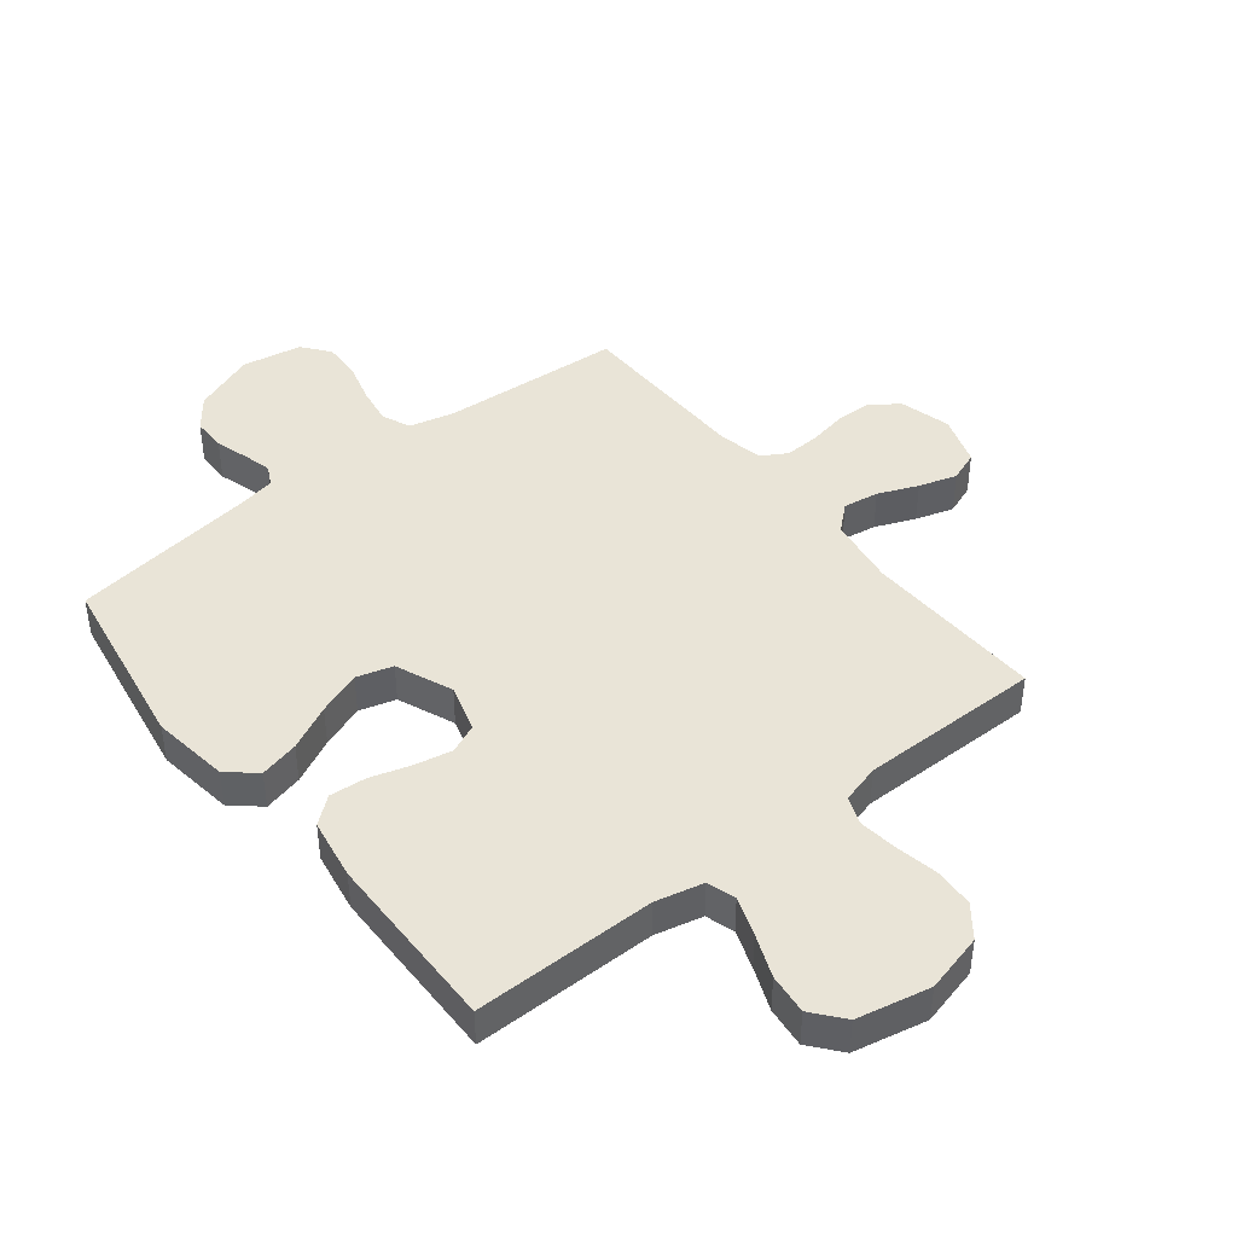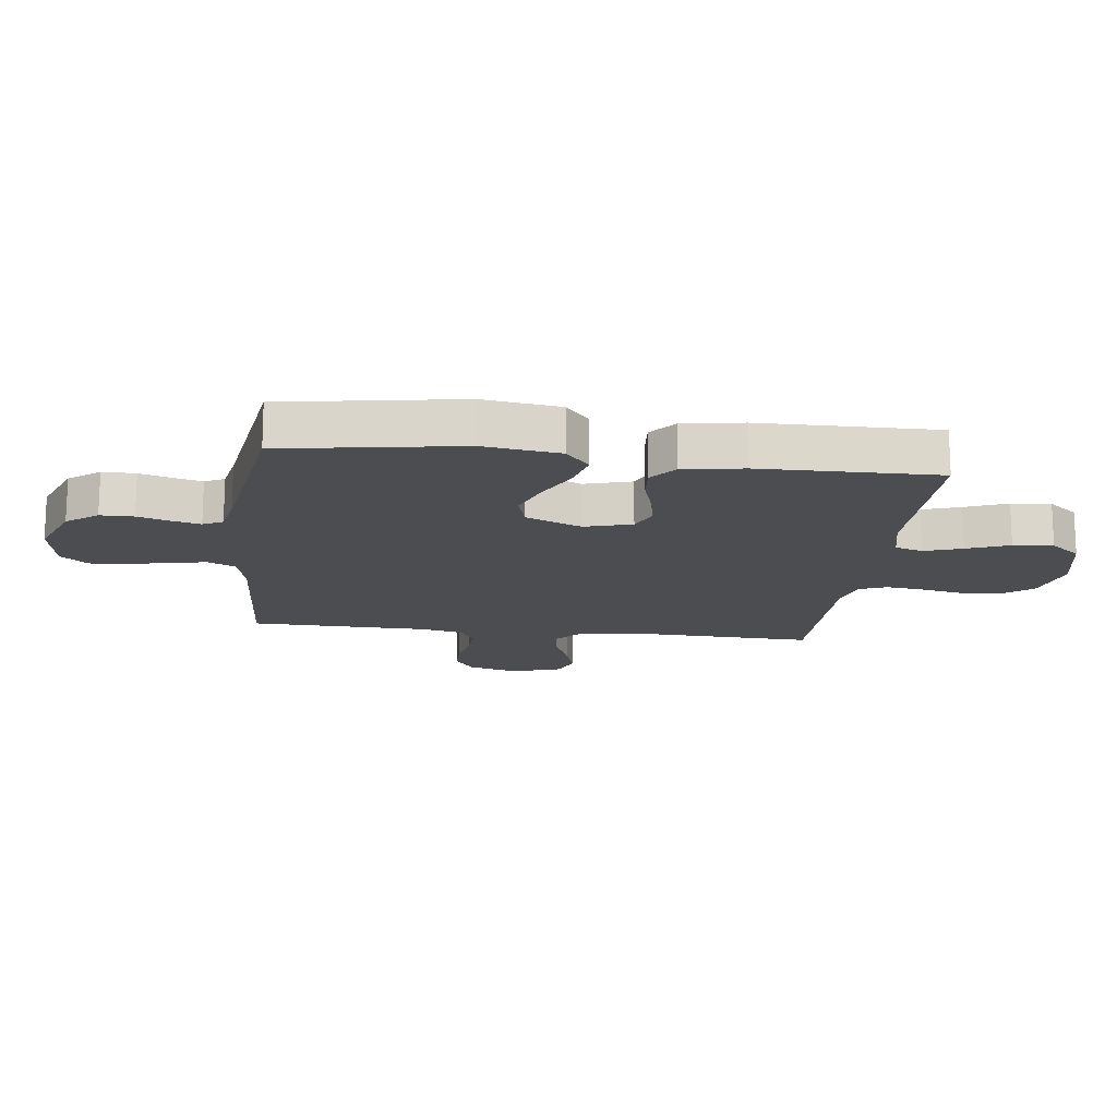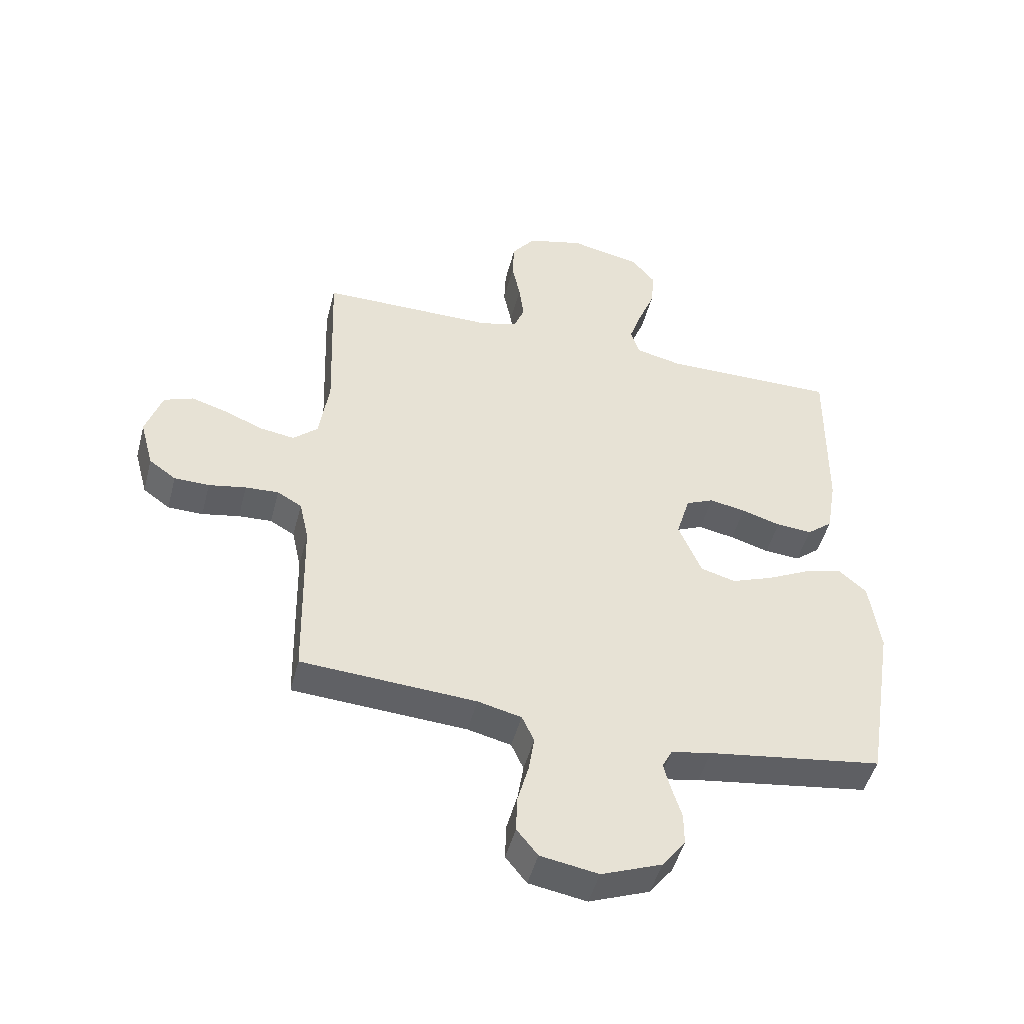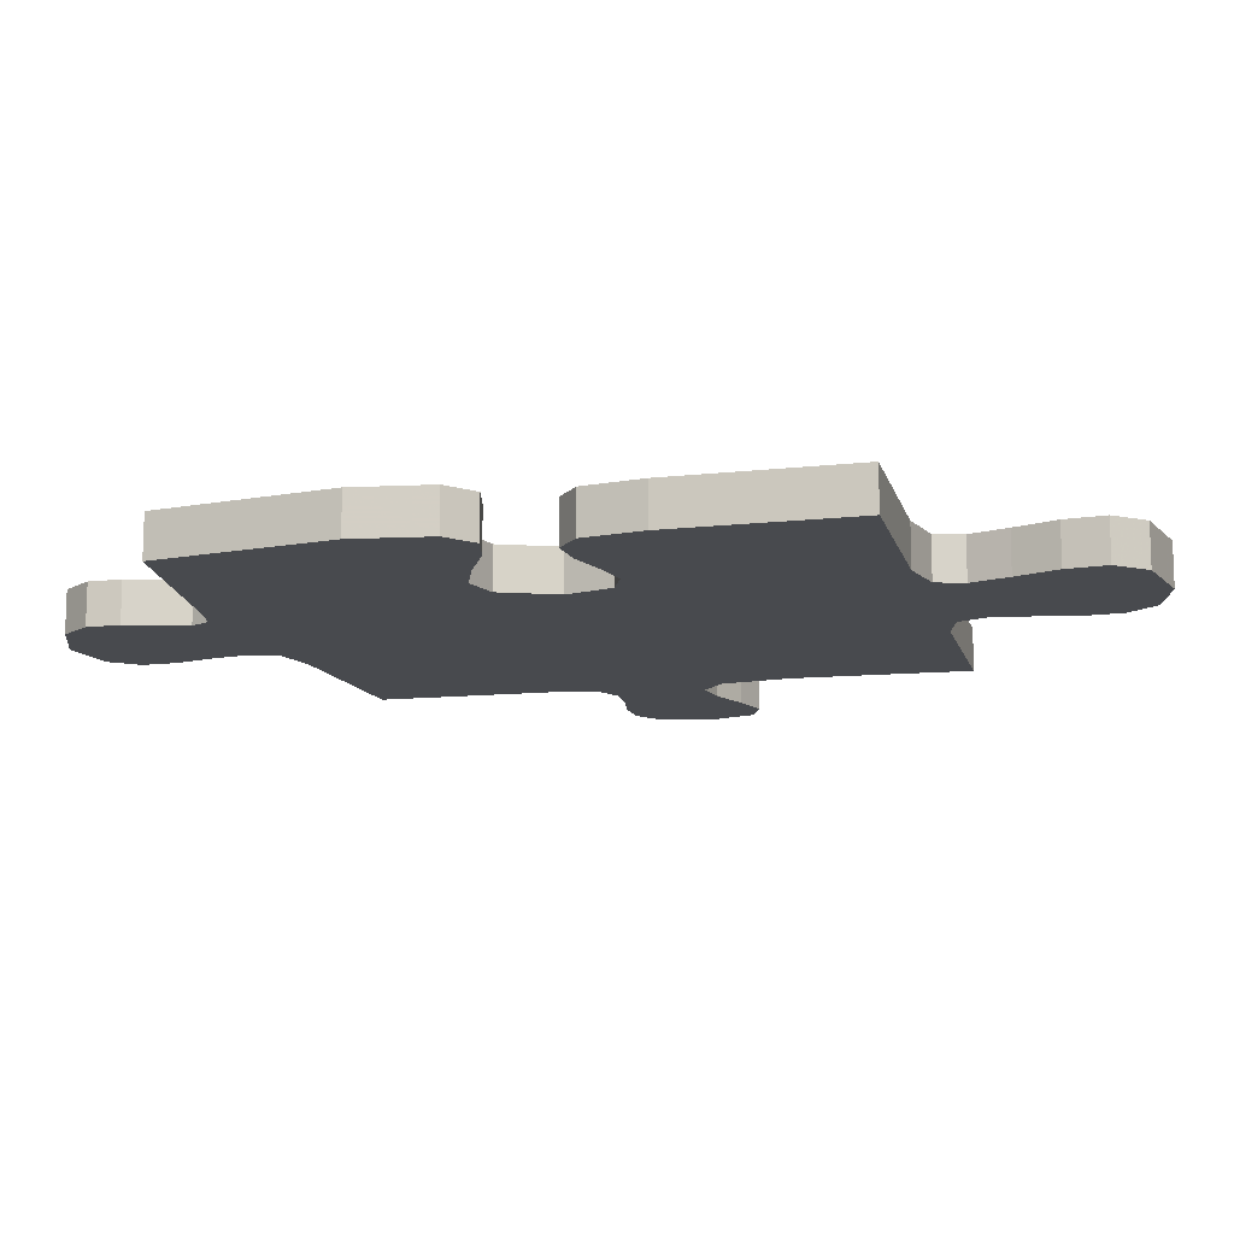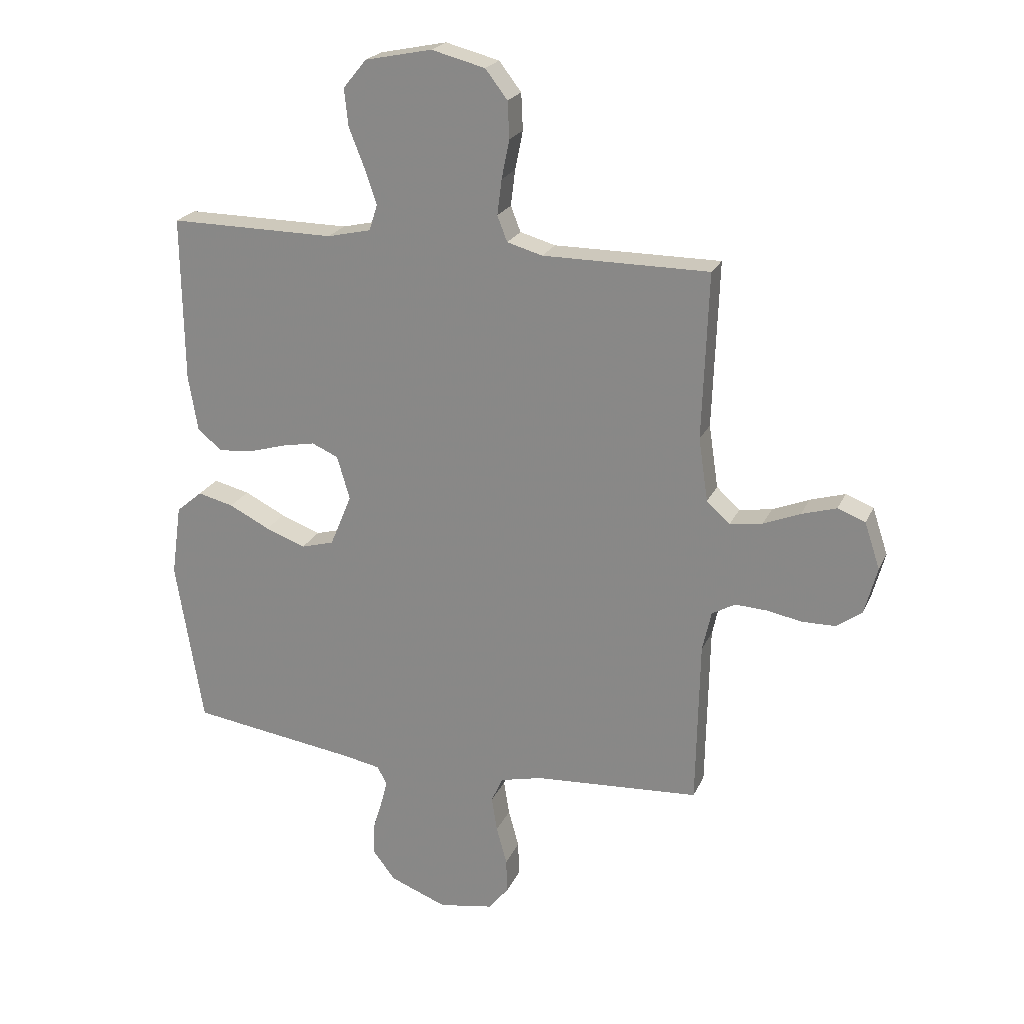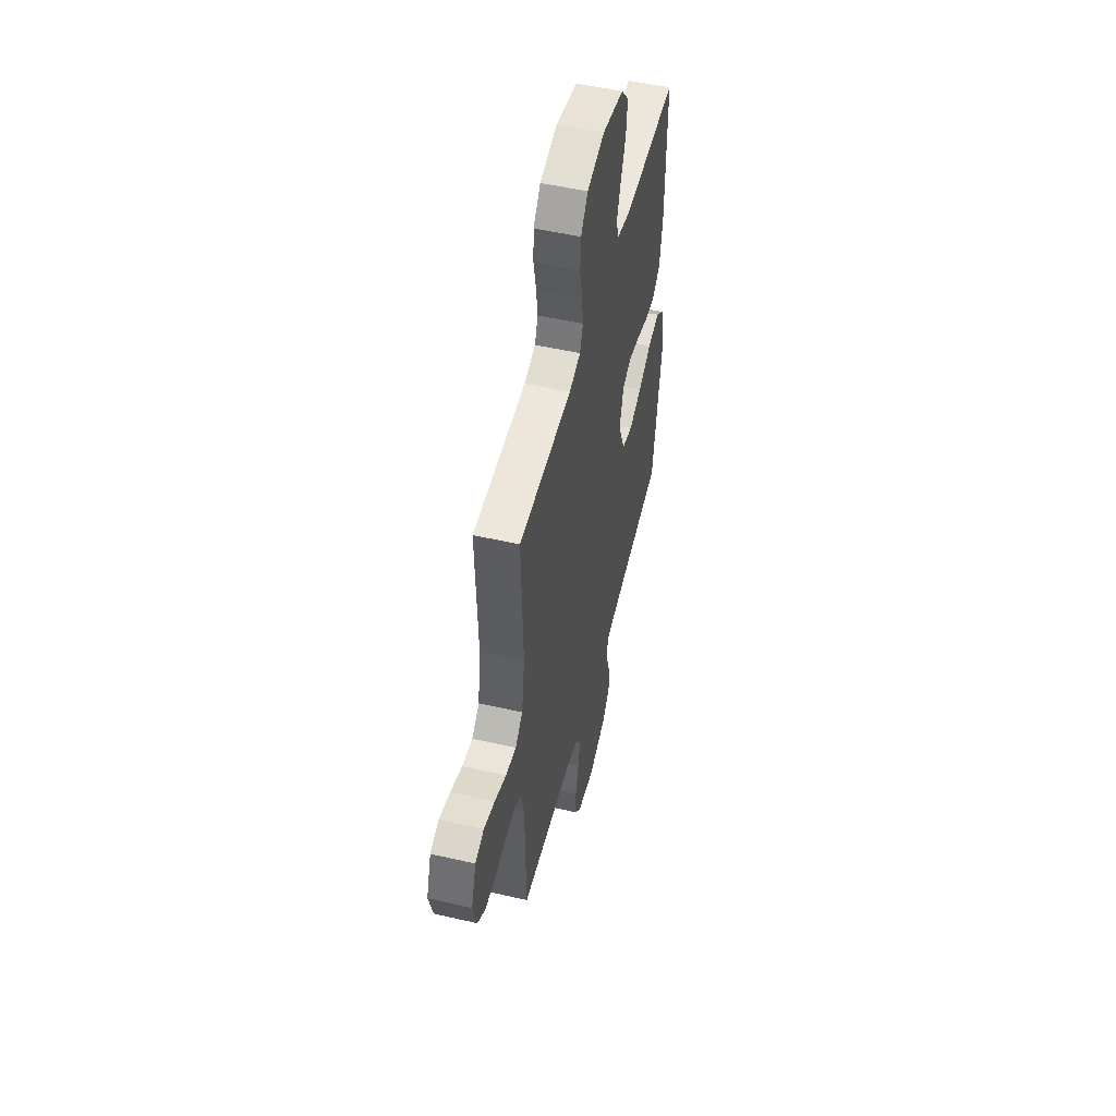
<metadata>
{"format":"obj","ext":"obj","renderer":"f3d","projection":"perspective","resolution":1024,"background":"white","views":[{"elev":43.4,"azim":-38.2,"up":"+Y"},{"elev":-15.9,"azim":-97.1,"up":"+Y"},{"elev":-47.9,"azim":165.6,"up":"+Z"},{"elev":-12.8,"azim":-76.0,"up":"+Y"},{"elev":22.2,"azim":19.4,"up":"+Z"},{"elev":52.0,"azim":103.9,"up":"+Z"}]}
</metadata>
<code>
v 0.5 0.07 -0.5
v 0.2 0.07 -0.519
v 0.125 0.07 -0.537
v 0.104 0.07 -0.583
v 0.114 0.07 -0.646
v 0.133 0.07 -0.715
v 0.135 0.07 -0.777
v 0.099 0.07 -0.822
v 0 0.07 -0.839
v -0.103 0.07 -0.799
v -0.143 0.07 -0.747
v -0.143 0.07 -0.691
v -0.126 0.07 -0.636
v -0.114 0.07 -0.589
v -0.131 0.07 -0.556
v -0.2 0.07 -0.543
v -0.5 0.07 -0.5
v -0.549 0.07 -0.2
v -0.531 0.07 -0.071
v -0.484 0.07 -0.031
v -0.419 0.07 -0.047
v -0.345 0.07 -0.084
v -0.273 0.07 -0.111
v -0.213 0.07 -0.094
v -0.174 0.07 0
v -0.197 0.07 0.079
v -0.245 0.07 0.1
v -0.307 0.07 0.088
v -0.374 0.07 0.068
v -0.435 0.07 0.063
v -0.479 0.07 0.099
v -0.496 0.07 0.2
v -0.5 0.07 0.5
v -0.2 0.07 0.498
v -0.121 0.07 0.516
v -0.106 0.07 0.563
v -0.128 0.07 0.627
v -0.156 0.07 0.698
v -0.163 0.07 0.765
v -0.121 0.07 0.816
v 0 0.07 0.841
v 0.097 0.07 0.816
v 0.137 0.07 0.764
v 0.14 0.07 0.698
v 0.126 0.07 0.628
v 0.118 0.07 0.564
v 0.136 0.07 0.518
v 0.2 0.07 0.5
v 0.5 0.07 0.5
v 0.489 0.07 0.2
v 0.506 0.07 0.086
v 0.548 0.07 0.048
v 0.607 0.07 0.057
v 0.673 0.07 0.084
v 0.736 0.07 0.103
v 0.786 0.07 0.084
v 0.814 0.07 0
v 0.791 0.07 -0.085
v 0.745 0.07 -0.118
v 0.685 0.07 -0.119
v 0.621 0.07 -0.107
v 0.564 0.07 -0.104
v 0.522 0.07 -0.128
v 0.506 0.07 -0.2
v 0.5 0 -0.5
v 0.2 0 -0.519
v 0.125 0 -0.537
v 0.104 0 -0.583
v 0.114 0 -0.646
v 0.133 0 -0.715
v 0.135 0 -0.777
v 0.099 0 -0.822
v 0 0 -0.839
v -0.103 0 -0.799
v -0.143 0 -0.747
v -0.143 0 -0.691
v -0.126 0 -0.636
v -0.114 0 -0.589
v -0.131 0 -0.556
v -0.2 0 -0.543
v -0.5 0 -0.5
v -0.549 0 -0.2
v -0.531 0 -0.071
v -0.484 0 -0.031
v -0.419 0 -0.047
v -0.345 0 -0.084
v -0.273 0 -0.111
v -0.213 0 -0.094
v -0.174 0 0
v -0.197 0 0.079
v -0.245 0 0.1
v -0.307 0 0.088
v -0.374 0 0.068
v -0.435 0 0.063
v -0.479 0 0.099
v -0.496 0 0.2
v -0.5 0 0.5
v -0.2 0 0.498
v -0.121 0 0.516
v -0.106 0 0.563
v -0.128 0 0.627
v -0.156 0 0.698
v -0.163 0 0.765
v -0.121 0 0.816
v 0 0 0.841
v 0.097 0 0.816
v 0.137 0 0.764
v 0.14 0 0.698
v 0.126 0 0.628
v 0.118 0 0.564
v 0.136 0 0.518
v 0.2 0 0.5
v 0.5 0 0.5
v 0.489 0 0.2
v 0.506 0 0.086
v 0.548 0 0.048
v 0.607 0 0.057
v 0.673 0 0.084
v 0.736 0 0.103
v 0.786 0 0.084
v 0.814 0 0
v 0.791 0 -0.085
v 0.745 0 -0.118
v 0.685 0 -0.119
v 0.621 0 -0.107
v 0.564 0 -0.104
v 0.522 0 -0.128
v 0.506 0 -0.2
f 58 59 60 61
f 58 61 62
f 57 58 62
f 56 57 62
f 53 54 55 56
f 52 53 56 62
f 51 52 62 63
f 48 49 50
f 47 48 50 51
f 42 43 44 45
f 42 45 46
f 41 42 46
f 40 41 46 47
f 37 38 39 40
f 36 37 40 47
f 31 32 33 34
f 31 34 35
f 28 29 30 31
f 27 28 31 35
f 26 27 35 36
f 19 20 21 22
f 19 22 23
f 16 17 18 19
f 15 16 19 23
f 14 15 23 24
f 10 11 12 13
f 10 13 14
f 9 10 14
f 5 6 7 8
f 4 5 8 9
f 64 1 2
f 64 2 3
f 63 64 3
f 51 63 3
f 47 51 3
f 25 26 36 47
f 25 47 3 4
f 14 24 25
f 4 9 14 25
f 125 124 123 122
f 126 125 122
f 126 122 121
f 126 121 120
f 120 119 118 117
f 126 120 117 116
f 127 126 116 115
f 114 113 112
f 115 114 112 111
f 109 108 107 106
f 110 109 106
f 110 106 105
f 111 110 105 104
f 104 103 102 101
f 111 104 101 100
f 98 97 96 95
f 99 98 95
f 95 94 93 92
f 99 95 92 91
f 100 99 91 90
f 86 85 84 83
f 87 86 83
f 83 82 81 80
f 87 83 80 79
f 88 87 79 78
f 77 76 75 74
f 78 77 74
f 78 74 73
f 72 71 70 69
f 73 72 69 68
f 66 65 128
f 67 66 128
f 67 128 127
f 67 127 115
f 67 115 111
f 111 100 90 89
f 68 67 111 89
f 89 88 78
f 89 78 73 68
f 1 65 66 2
f 2 66 67 3
f 3 67 68 4
f 4 68 69 5
f 5 69 70 6
f 6 70 71 7
f 7 71 72 8
f 8 72 73 9
f 9 73 74 10
f 10 74 75 11
f 11 75 76 12
f 12 76 77 13
f 13 77 78 14
f 14 78 79 15
f 15 79 80 16
f 16 80 81 17
f 17 81 82 18
f 18 82 83 19
f 19 83 84 20
f 20 84 85 21
f 21 85 86 22
f 22 86 87 23
f 23 87 88 24
f 24 88 89 25
f 25 89 90 26
f 26 90 91 27
f 27 91 92 28
f 28 92 93 29
f 29 93 94 30
f 30 94 95 31
f 31 95 96 32
f 32 96 97 33
f 33 97 98 34
f 34 98 99 35
f 35 99 100 36
f 36 100 101 37
f 37 101 102 38
f 38 102 103 39
f 39 103 104 40
f 40 104 105 41
f 41 105 106 42
f 42 106 107 43
f 43 107 108 44
f 44 108 109 45
f 45 109 110 46
f 46 110 111 47
f 47 111 112 48
f 48 112 113 49
f 49 113 114 50
f 50 114 115 51
f 51 115 116 52
f 52 116 117 53
f 53 117 118 54
f 54 118 119 55
f 55 119 120 56
f 56 120 121 57
f 57 121 122 58
f 58 122 123 59
f 59 123 124 60
f 60 124 125 61
f 61 125 126 62
f 62 126 127 63
f 63 127 128 64
f 64 128 65 1

</code>
